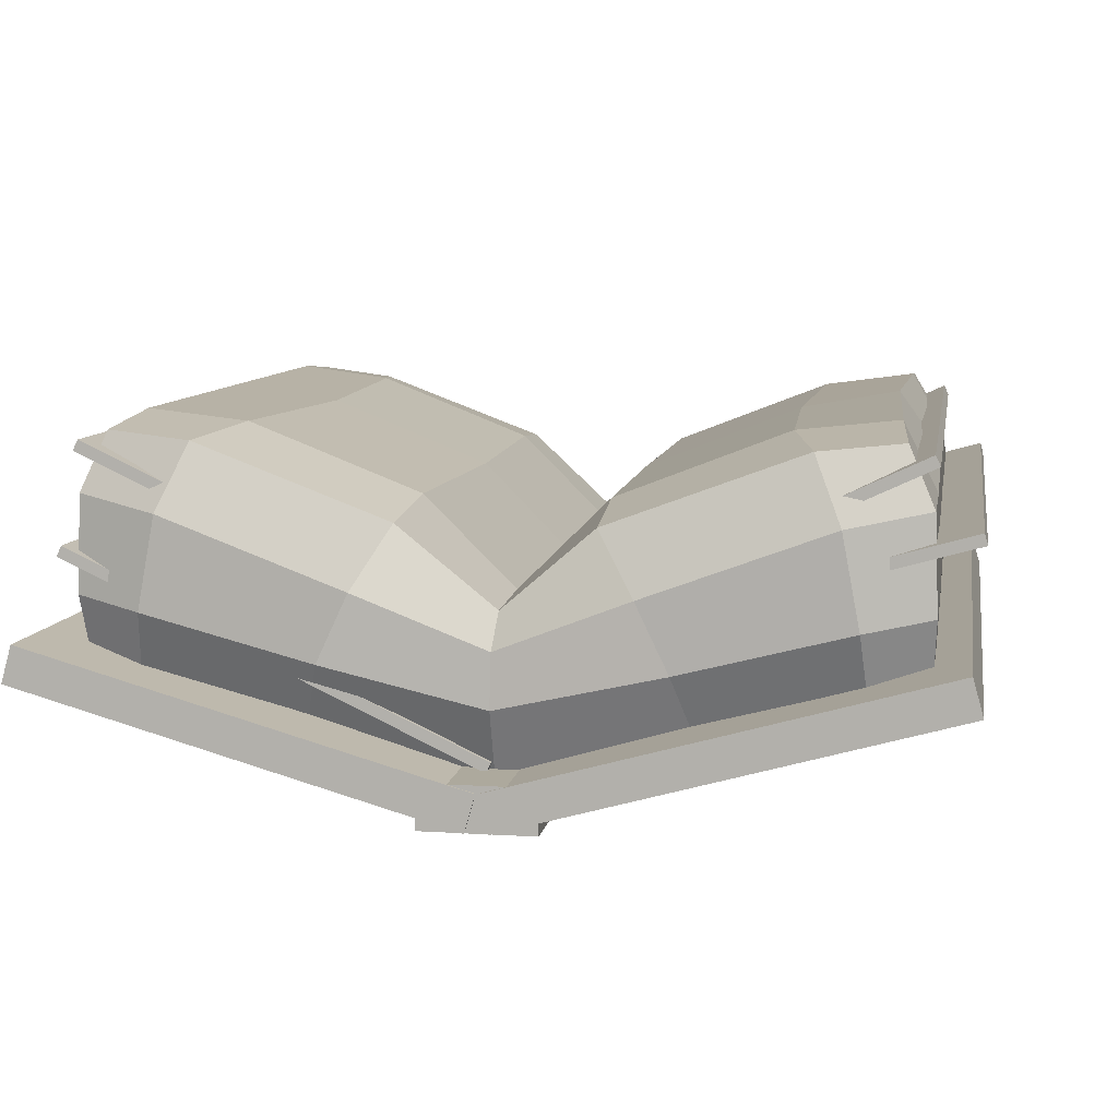
<metadata>
{"format":"obj","ext":"obj","renderer":"f3d","projection":"perspective","resolution":1024,"background":"white","views":[{"elev":8.8,"azim":-170.3,"up":"+Z"}]}
</metadata>
<code>
g Shadow Codex
v -0.4558 -0.9118 0.1227
v -0.3888 -0.9296 0.09896
v -0.3897 -0.8234 0.08598
v -0.4564 -0.8258 0.1219
v -0.4558 -0.9118 0.1227
v -0.4564 -0.8258 0.1219
v -0.4608 -0.827 0.2082
v -0.46 -0.9305 0.199
v -0.4558 -0.9118 0.1227
v -0.46 -0.9305 0.199
v -0.3784 -0.9544 0.185
v -0.3888 -0.9296 0.09896
v -0.4561 -0.1024 0.1268
v -0.3918 -0.0827 0.1026
v -0.3832 -0.0494 0.1845
v -0.4594 -0.07799 0.1971
v -0.4561 -0.1024 0.1268
v -0.4566 -0.1957 0.1236
v -0.3909 -0.1974 0.08634
v -0.3918 -0.0827 0.1026
v -0.4561 -0.1024 0.1268
v -0.4594 -0.07799 0.1971
v -0.4608 -0.1978 0.2066
v -0.4566 -0.1957 0.1236
v -0.4143 -0.9198 0.3814
v -0.4552 -0.9319 0.3127
v -0.4559 -0.8268 0.3148
v -0.4139 -0.8255 0.3891
v -0.4143 -0.9198 0.3814
v -0.4139 -0.8255 0.3891
v -0.302 -0.8234 0.3741
v -0.3231 -0.9292 0.3682
v -0.4143 -0.9198 0.3814
v -0.3231 -0.9292 0.3682
v -0.3579 -0.9542 0.2911
v -0.4552 -0.9319 0.3127
v -0.4264 -0.09249 0.3738
v -0.418 -0.1979 0.3874
v -0.4564 -0.1963 0.3102
v -0.4553 -0.07933 0.3067
v -0.4264 -0.09249 0.3738
v -0.3323 -0.07999 0.3649
v -0.304 -0.1992 0.3748
v -0.418 -0.1979 0.3874
v -0.4264 -0.09249 0.3738
v -0.4553 -0.07933 0.3067
v -0.3632 -0.04942 0.29
v -0.3323 -0.07999 0.3649
v -0.3632 -0.04942 0.29
v -0.1542 -0.04781 0.2125
v -0.112 -0.07763 0.2827
v -0.3323 -0.07999 0.3649
v -0.3632 -0.04942 0.29
v -0.3832 -0.0494 0.1845
v -0.191 -0.05058 0.1345
v -0.1542 -0.04781 0.2125
v -0.3632 -0.04942 0.29
v -0.4553 -0.07933 0.3067
v -0.4594 -0.07799 0.1971
v -0.3832 -0.0494 0.1845
v -0.191 -0.05058 0.1345
v -0.004569 -0.04655 0.09305
v -0.004569 -0.05466 0.1535
v -0.1542 -0.04781 0.2125
v -0.191 -0.05058 0.1345
v -0.2109 -0.09175 0.06702
v -0.004569 -0.07598 0.01487
v -0.004569 -0.04655 0.09305
v -0.191 -0.05058 0.1345
v -0.3832 -0.0494 0.1845
v -0.3918 -0.0827 0.1026
v -0.2109 -0.09175 0.06702
v -0.2109 -0.09175 0.06702
v -0.3918 -0.0827 0.1026
v -0.3909 -0.1974 0.08634
v -0.2152 -0.2032 0.05706
v -0.2109 -0.09175 0.06702
v -0.2152 -0.2032 0.05706
v -0.004569 -0.2013 0.001279
v -0.004569 -0.07598 0.01487
v -0.004569 -0.2013 0.001279
v -0.2152 -0.2032 0.05706
v -0.2147 -0.5247 0.0567
v -0.004569 -0.5249 0.001215
v -0.004569 -0.822 0.001275
v -0.2143 -0.8164 0.05678
v -0.2104 -0.9161 0.06209
v -0.004569 -0.9324 0.01038
v -0.004569 -0.822 0.001275
v -0.004569 -0.5249 0.001215
v -0.2147 -0.5247 0.0567
v -0.2143 -0.8164 0.05678
v -0.2143 -0.8164 0.05678
v -0.3897 -0.8234 0.08598
v -0.3888 -0.9296 0.09896
v -0.2104 -0.9161 0.06209
v -0.2143 -0.8164 0.05678
v -0.2147 -0.5247 0.0567
v -0.3896 -0.5235 0.08571
v -0.3897 -0.8234 0.08598
v -0.3896 -0.5235 0.08571
v -0.4571 -0.5222 0.1262
v -0.4564 -0.8258 0.1219
v -0.3897 -0.8234 0.08598
v -0.3896 -0.5235 0.08571
v -0.3909 -0.1974 0.08634
v -0.4566 -0.1957 0.1236
v -0.4571 -0.5222 0.1262
v -0.3896 -0.5235 0.08571
v -0.2147 -0.5247 0.0567
v -0.2152 -0.2032 0.05706
v -0.3909 -0.1974 0.08634
v -0.4571 -0.5222 0.1262
v -0.4608 -0.5186 0.2173
v -0.4608 -0.827 0.2082
v -0.4564 -0.8258 0.1219
v -0.4571 -0.5222 0.1262
v -0.4566 -0.1957 0.1236
v -0.4608 -0.1978 0.2066
v -0.4608 -0.5186 0.2173
v -0.4608 -0.5186 0.2173
v -0.4551 -0.5209 0.3221
v -0.4559 -0.8268 0.3148
v -0.4608 -0.827 0.2082
v -0.4608 -0.5186 0.2173
v -0.4608 -0.1978 0.2066
v -0.4564 -0.1963 0.3102
v -0.4551 -0.5209 0.3221
v -0.4551 -0.5209 0.3221
v -0.4052 -0.5215 0.3912
v -0.4139 -0.8255 0.3891
v -0.4559 -0.8268 0.3148
v -0.4551 -0.5209 0.3221
v -0.4564 -0.1963 0.3102
v -0.418 -0.1979 0.3874
v -0.4052 -0.5215 0.3912
v -0.4052 -0.5215 0.3912
v -0.2896 -0.5217 0.3703
v -0.302 -0.8234 0.3741
v -0.4139 -0.8255 0.3891
v -0.4052 -0.5215 0.3912
v -0.418 -0.1979 0.3874
v -0.304 -0.1992 0.3748
v -0.2896 -0.5217 0.3703
v -0.2896 -0.5217 0.3703
v -0.1034 -0.5219 0.2957
v -0.1107 -0.8218 0.2992
v -0.302 -0.8234 0.3741
v -0.2896 -0.5217 0.3703
v -0.304 -0.1992 0.3748
v -0.1086 -0.2024 0.2981
v -0.1034 -0.5219 0.2957
v -0.1086 -0.2024 0.2981
v -0.004569 -0.2031 0.1949
v -0.004569 -0.5218 0.195
v -0.1034 -0.5219 0.2957
v -0.1086 -0.2024 0.2981
v -0.112 -0.07763 0.2827
v -0.004569 -0.09892 0.1894
v -0.004569 -0.2031 0.1949
v -0.1086 -0.2024 0.2981
v -0.304 -0.1992 0.3748
v -0.3323 -0.07999 0.3649
v -0.112 -0.07763 0.2827
v -0.004569 -0.09892 0.1894
v -0.112 -0.07763 0.2827
v -0.1542 -0.04781 0.2125
v -0.004569 -0.05466 0.1535
v -0.004569 -0.9556 0.08669
v -0.1898 -0.9534 0.1298
v -0.1553 -0.9551 0.2146
v -0.004569 -0.9501 0.1623
v -0.004569 -0.9556 0.08669
v -0.004569 -0.9324 0.01038
v -0.2104 -0.9161 0.06209
v -0.1898 -0.9534 0.1298
v -0.1898 -0.9534 0.1298
v -0.3784 -0.9544 0.185
v -0.3579 -0.9542 0.2911
v -0.1553 -0.9551 0.2146
v -0.1898 -0.9534 0.1298
v -0.2104 -0.9161 0.06209
v -0.3888 -0.9296 0.09896
v -0.3784 -0.9544 0.185
v -0.1553 -0.9551 0.2146
v -0.1145 -0.9295 0.2901
v -0.004569 -0.9182 0.1909
v -0.004569 -0.9501 0.1623
v -0.1553 -0.9551 0.2146
v -0.3579 -0.9542 0.2911
v -0.3231 -0.9292 0.3682
v -0.1145 -0.9295 0.2901
v -0.1145 -0.9295 0.2901
v -0.1107 -0.8218 0.2992
v -0.004569 -0.8192 0.1949
v -0.004569 -0.9182 0.1909
v -0.1145 -0.9295 0.2901
v -0.3231 -0.9292 0.3682
v -0.302 -0.8234 0.3741
v -0.1107 -0.8218 0.2992
v -0.004569 -0.8192 0.1949
v -0.1107 -0.8218 0.2992
v -0.1034 -0.5219 0.2957
v -0.004569 -0.5218 0.195
v -0.4564 -0.1963 0.3102
v -0.4608 -0.1978 0.2066
v -0.4594 -0.07799 0.1971
v -0.4553 -0.07933 0.3067
v -0.3579 -0.9542 0.2911
v -0.3784 -0.9544 0.185
v -0.46 -0.9305 0.199
v -0.4552 -0.9319 0.3127
v -0.4552 -0.9319 0.3127
v -0.46 -0.9305 0.199
v -0.4608 -0.827 0.2082
v -0.4559 -0.8268 0.3148
v 0.3797 -0.9296 0.09896
v 0.4466 -0.9118 0.1227
v 0.4473 -0.8258 0.1219
v 0.3805 -0.8234 0.08598
v 0.4473 -0.8258 0.1219
v 0.4466 -0.9118 0.1227
v 0.4509 -0.9305 0.199
v 0.4517 -0.827 0.2082
v 0.4509 -0.9305 0.199
v 0.4466 -0.9118 0.1227
v 0.3797 -0.9296 0.09896
v 0.3693 -0.9544 0.185
v 0.3827 -0.0827 0.1026
v 0.447 -0.1024 0.1268
v 0.4503 -0.07799 0.1971
v 0.374 -0.0494 0.1845
v 0.4475 -0.1957 0.1236
v 0.447 -0.1024 0.1268
v 0.3827 -0.0827 0.1026
v 0.3817 -0.1974 0.08634
v 0.4503 -0.07799 0.1971
v 0.447 -0.1024 0.1268
v 0.4475 -0.1957 0.1236
v 0.4517 -0.1978 0.2066
v 0.4461 -0.9319 0.3127
v 0.4051 -0.9198 0.3814
v 0.4047 -0.8255 0.3891
v 0.4468 -0.8268 0.3148
v 0.4047 -0.8255 0.3891
v 0.4051 -0.9198 0.3814
v 0.3139 -0.9292 0.3682
v 0.2928 -0.8234 0.3741
v 0.3139 -0.9292 0.3682
v 0.4051 -0.9198 0.3814
v 0.4461 -0.9319 0.3127
v 0.3487 -0.9542 0.2911
v 0.4089 -0.1979 0.3874
v 0.4173 -0.09249 0.3738
v 0.4462 -0.07933 0.3067
v 0.4473 -0.1963 0.3102
v 0.3231 -0.07999 0.3649
v 0.4173 -0.09249 0.3738
v 0.4089 -0.1979 0.3874
v 0.2948 -0.1992 0.3748
v 0.4462 -0.07933 0.3067
v 0.4173 -0.09249 0.3738
v 0.3231 -0.07999 0.3649
v 0.354 -0.04942 0.29
v 0.145 -0.04781 0.2125
v 0.354 -0.04942 0.29
v 0.3231 -0.07999 0.3649
v 0.1028 -0.07763 0.2827
v 0.374 -0.0494 0.1845
v 0.354 -0.04942 0.29
v 0.145 -0.04781 0.2125
v 0.1819 -0.05058 0.1345
v 0.4462 -0.07933 0.3067
v 0.354 -0.04942 0.29
v 0.374 -0.0494 0.1845
v 0.4503 -0.07799 0.1971
v -0.004569 -0.04655 0.09305
v 0.1819 -0.05058 0.1345
v 0.145 -0.04781 0.2125
v -0.004569 -0.05466 0.1535
v 0.2018 -0.09175 0.06702
v 0.1819 -0.05058 0.1345
v -0.004569 -0.04655 0.09305
v -0.004569 -0.07598 0.01487
v 0.374 -0.0494 0.1845
v 0.1819 -0.05058 0.1345
v 0.2018 -0.09175 0.06702
v 0.3827 -0.0827 0.1026
v 0.3827 -0.0827 0.1026
v 0.2018 -0.09175 0.06702
v 0.206 -0.2032 0.05706
v 0.3817 -0.1974 0.08634
v 0.206 -0.2032 0.05706
v 0.2018 -0.09175 0.06702
v -0.004569 -0.07598 0.01487
v -0.004569 -0.2013 0.001279
v 0.206 -0.2032 0.05706
v -0.004569 -0.2013 0.001279
v -0.004569 -0.5249 0.001215
v 0.2056 -0.5247 0.0567
v 0.2051 -0.8164 0.05678
v -0.004569 -0.822 0.001275
v -0.004569 -0.9324 0.01038
v 0.2012 -0.9161 0.06209
v -0.004569 -0.5249 0.001215
v -0.004569 -0.822 0.001275
v 0.2051 -0.8164 0.05678
v 0.2056 -0.5247 0.0567
v 0.3805 -0.8234 0.08598
v 0.2051 -0.8164 0.05678
v 0.2012 -0.9161 0.06209
v 0.3797 -0.9296 0.09896
v 0.2056 -0.5247 0.0567
v 0.2051 -0.8164 0.05678
v 0.3805 -0.8234 0.08598
v 0.3805 -0.5235 0.08571
v 0.448 -0.5222 0.1262
v 0.3805 -0.5235 0.08571
v 0.3805 -0.8234 0.08598
v 0.4473 -0.8258 0.1219
v 0.3817 -0.1974 0.08634
v 0.3805 -0.5235 0.08571
v 0.448 -0.5222 0.1262
v 0.4475 -0.1957 0.1236
v 0.2056 -0.5247 0.0567
v 0.3805 -0.5235 0.08571
v 0.3817 -0.1974 0.08634
v 0.206 -0.2032 0.05706
v 0.4516 -0.5186 0.2173
v 0.448 -0.5222 0.1262
v 0.4473 -0.8258 0.1219
v 0.4517 -0.827 0.2082
v 0.4475 -0.1957 0.1236
v 0.448 -0.5222 0.1262
v 0.4516 -0.5186 0.2173
v 0.4517 -0.1978 0.2066
v 0.446 -0.5209 0.3221
v 0.4516 -0.5186 0.2173
v 0.4517 -0.827 0.2082
v 0.4468 -0.8268 0.3148
v 0.4517 -0.1978 0.2066
v 0.4516 -0.5186 0.2173
v 0.446 -0.5209 0.3221
v 0.4473 -0.1963 0.3102
v 0.396 -0.5215 0.3912
v 0.446 -0.5209 0.3221
v 0.4468 -0.8268 0.3148
v 0.4047 -0.8255 0.3891
v 0.4473 -0.1963 0.3102
v 0.446 -0.5209 0.3221
v 0.396 -0.5215 0.3912
v 0.4089 -0.1979 0.3874
v 0.2804 -0.5217 0.3703
v 0.396 -0.5215 0.3912
v 0.4047 -0.8255 0.3891
v 0.2928 -0.8234 0.3741
v 0.4089 -0.1979 0.3874
v 0.396 -0.5215 0.3912
v 0.2804 -0.5217 0.3703
v 0.2948 -0.1992 0.3748
v 0.09428 -0.5219 0.2957
v 0.2804 -0.5217 0.3703
v 0.2928 -0.8234 0.3741
v 0.1016 -0.8218 0.2992
v 0.2948 -0.1992 0.3748
v 0.2804 -0.5217 0.3703
v 0.09428 -0.5219 0.2957
v 0.0995 -0.2024 0.2981
v -0.004569 -0.2031 0.1949
v 0.0995 -0.2024 0.2981
v 0.09428 -0.5219 0.2957
v -0.004569 -0.5218 0.195
v 0.1028 -0.07763 0.2827
v 0.0995 -0.2024 0.2981
v -0.004569 -0.2031 0.1949
v -0.004569 -0.09892 0.1894
v 0.2948 -0.1992 0.3748
v 0.0995 -0.2024 0.2981
v 0.1028 -0.07763 0.2827
v 0.3231 -0.07999 0.3649
v 0.1028 -0.07763 0.2827
v -0.004569 -0.09892 0.1894
v -0.004569 -0.05466 0.1535
v 0.145 -0.04781 0.2125
v 0.1807 -0.9534 0.1298
v -0.004569 -0.9556 0.08669
v -0.004569 -0.9501 0.1623
v 0.1462 -0.9551 0.2146
v -0.004569 -0.9324 0.01038
v -0.004569 -0.9556 0.08669
v 0.1807 -0.9534 0.1298
v 0.2012 -0.9161 0.06209
v 0.3693 -0.9544 0.185
v 0.1807 -0.9534 0.1298
v 0.1462 -0.9551 0.2146
v 0.3487 -0.9542 0.2911
v 0.2012 -0.9161 0.06209
v 0.1807 -0.9534 0.1298
v 0.3693 -0.9544 0.185
v 0.3797 -0.9296 0.09896
v 0.1054 -0.9295 0.2901
v 0.1462 -0.9551 0.2146
v -0.004569 -0.9501 0.1623
v -0.004569 -0.9182 0.1909
v 0.3487 -0.9542 0.2911
v 0.1462 -0.9551 0.2146
v 0.1054 -0.9295 0.2901
v 0.3139 -0.9292 0.3682
v 0.1016 -0.8218 0.2992
v 0.1054 -0.9295 0.2901
v -0.004569 -0.9182 0.1909
v -0.004569 -0.8192 0.1949
v 0.3139 -0.9292 0.3682
v 0.1054 -0.9295 0.2901
v 0.1016 -0.8218 0.2992
v 0.2928 -0.8234 0.3741
v 0.1016 -0.8218 0.2992
v -0.004569 -0.8192 0.1949
v -0.004569 -0.5218 0.195
v 0.09428 -0.5219 0.2957
v 0.4517 -0.1978 0.2066
v 0.4473 -0.1963 0.3102
v 0.4462 -0.07933 0.3067
v 0.4503 -0.07799 0.1971
v 0.3693 -0.9544 0.185
v 0.3487 -0.9542 0.2911
v 0.4461 -0.9319 0.3127
v 0.4509 -0.9305 0.199
v 0.4509 -0.9305 0.199
v 0.4461 -0.9319 0.3127
v 0.4468 -0.8268 0.3148
v 0.4517 -0.827 0.2082
v 0.01284 -1.002 -0.02557
v 0.01284 0.002223 -0.02557
v 0.0009144 0.002223 0.01683
v 0.0009144 -1.002 0.01683
v 0.01284 0.002223 -0.02557
v 0.5073 0.002223 0.1135
v 0.4953 0.002223 0.1559
v 0.0009144 0.002223 0.01683
v 0.5073 0.002223 0.1135
v 0.5073 -1.002 0.1135
v 0.4953 -1.002 0.1559
v 0.4953 0.002223 0.1559
v 0.5073 -1.002 0.1135
v 0.01284 -1.002 -0.02557
v 0.0009144 -1.002 0.01683
v 0.4953 -1.002 0.1559
v 0.01284 0.002223 -0.02557
v 0.01284 -1.002 -0.02557
v 0.5073 -1.002 0.1135
v 0.5073 0.002223 0.1135
v 0.4953 0.002223 0.1559
v 0.4953 -1.002 0.1559
v 0.0009144 -1.002 0.01683
v 0.0009144 0.002223 0.01683
v -0.01289 0.00221 -0.02557
v -0.01294 -1.002 -0.02557
v -0.001012 -1.002 0.01683
v -0.0009589 0.00221 0.01683
v -0.01294 -1.002 -0.02557
v -0.5074 -1.002 0.1135
v -0.4954 -1.002 0.1559
v -0.001012 -1.002 0.01683
v -0.5074 -1.002 0.1135
v -0.5073 0.002237 0.1135
v -0.4954 0.002236 0.1559
v -0.4954 -1.002 0.1559
v -0.5073 0.002237 0.1135
v -0.01289 0.00221 -0.02557
v -0.0009589 0.00221 0.01683
v -0.4954 0.002236 0.1559
v -0.01294 -1.002 -0.02557
v -0.01289 0.00221 -0.02557
v -0.5073 0.002237 0.1135
v -0.5074 -1.002 0.1135
v -0.4954 -1.002 0.1559
v -0.4954 0.002236 0.1559
v -0.0009589 0.00221 0.01683
v -0.001012 -1.002 0.01683
v -0.06458 -1.002 -0.02532
v -0.06458 -1.224e-07 -0.02532
v -0.06458 -1.733e-07 0.02532
v -0.06458 -1.002 0.02532
v -0.06458 -1.224e-07 -0.02532
v 0.06458 -1.224e-07 -0.02532
v 0.06458 -1.733e-07 0.02532
v -0.06458 -1.733e-07 0.02532
v 0.06458 -1.224e-07 -0.02532
v 0.06458 -1.002 -0.02532
v 0.06458 -1.002 0.02532
v 0.06458 -1.733e-07 0.02532
v 0.06458 -1.002 -0.02532
v -0.06458 -1.002 -0.02532
v -0.06458 -1.002 0.02532
v 0.06458 -1.002 0.02532
v -0.06458 -1.224e-07 -0.02532
v -0.06458 -1.002 -0.02532
v 0.06458 -1.002 -0.02532
v 0.06458 -1.224e-07 -0.02532
v 0.06458 -1.733e-07 0.02532
v 0.06458 -1.002 0.02532
v -0.06458 -1.002 0.02532
v -0.06458 -1.733e-07 0.02532
v -0.01289 -0.06388 0.1366
v -0.01294 -0.9363 0.1366
v -0.009397 -0.9363 0.1492
v -0.009344 -0.06389 0.1492
v -0.01294 -0.9363 0.1366
v -0.5074 -0.9363 0.2757
v -0.5038 -0.9363 0.2883
v -0.009397 -0.9363 0.1492
v -0.5074 -0.9363 0.2757
v -0.5073 -0.06386 0.2757
v -0.5038 -0.06386 0.2883
v -0.5038 -0.9363 0.2883
v -0.5073 -0.06386 0.2757
v -0.01289 -0.06388 0.1366
v -0.009344 -0.06389 0.1492
v -0.5038 -0.06386 0.2883
v -0.01294 -0.9363 0.1366
v -0.01289 -0.06388 0.1366
v -0.5073 -0.06386 0.2757
v -0.5074 -0.9363 0.2757
v -0.5038 -0.9363 0.2883
v -0.5038 -0.06386 0.2883
v -0.009344 -0.06389 0.1492
v -0.009397 -0.9363 0.1492
v 0.005975 -0.06388 0.1358
v 0.005922 -0.9363 0.1358
v 0.01147 -0.9363 0.1477
v 0.01152 -0.06389 0.1477
v 0.005922 -0.9363 0.1358
v -0.4593 -0.9363 0.3536
v -0.4537 -0.9363 0.3654
v 0.01147 -0.9363 0.1477
v -0.4593 -0.9363 0.3536
v -0.4592 -0.06386 0.3536
v -0.4537 -0.06386 0.3654
v -0.4537 -0.9363 0.3654
v -0.4592 -0.06386 0.3536
v 0.005975 -0.06388 0.1358
v 0.01152 -0.06389 0.1477
v -0.4537 -0.06386 0.3654
v 0.005922 -0.9363 0.1358
v 0.005975 -0.06388 0.1358
v -0.4592 -0.06386 0.3536
v -0.4593 -0.9363 0.3536
v -0.4537 -0.9363 0.3654
v -0.4537 -0.06386 0.3654
v 0.01152 -0.06389 0.1477
v 0.01147 -0.9363 0.1477
v -0.0191 -0.9363 0.1358
v -0.01905 -0.06386 0.1358
v -0.0246 -0.06386 0.1477
v -0.02465 -0.9363 0.1477
v -0.01905 -0.06386 0.1358
v 0.4461 -0.06389 0.3536
v 0.4406 -0.06389 0.3654
v -0.0246 -0.06386 0.1477
v 0.4461 -0.06389 0.3536
v 0.4461 -0.9363 0.3536
v 0.4405 -0.9363 0.3654
v 0.4406 -0.06389 0.3654
v 0.4461 -0.9363 0.3536
v -0.0191 -0.9363 0.1358
v -0.02465 -0.9363 0.1477
v 0.4405 -0.9363 0.3654
v -0.01905 -0.06386 0.1358
v -0.0191 -0.9363 0.1358
v 0.4461 -0.9363 0.3536
v 0.4461 -0.06389 0.3536
v 0.4406 -0.06389 0.3654
v 0.4405 -0.9363 0.3654
v -0.02465 -0.9363 0.1477
v -0.0246 -0.06386 0.1477
v 0.002931 -0.9363 0.02201
v 0.002984 -0.06386 0.02202
v -0.002565 -0.06386 0.03387
v -0.002618 -0.9363 0.03386
v 0.002984 -0.06386 0.02202
v 0.4682 -0.06389 0.2398
v 0.4626 -0.06389 0.2516
v -0.002565 -0.06386 0.03387
v 0.4682 -0.06389 0.2398
v 0.4681 -0.9363 0.2398
v 0.4626 -0.9363 0.2516
v 0.4626 -0.06389 0.2516
v 0.4681 -0.9363 0.2398
v 0.002931 -0.9363 0.02201
v -0.002618 -0.9363 0.03386
v 0.4626 -0.9363 0.2516
v 0.002984 -0.06386 0.02202
v 0.002931 -0.9363 0.02201
v 0.4681 -0.9363 0.2398
v 0.4682 -0.06389 0.2398
v 0.4626 -0.06389 0.2516
v 0.4626 -0.9363 0.2516
v -0.002618 -0.9363 0.03386
v -0.002565 -0.06386 0.03387
g Shadow Codex_0
f 3 2 1
f 4 3 1
f 7 6 5
f 8 7 5
f 11 10 9
f 12 11 9
f 15 14 13
f 16 15 13
f 19 18 17
f 20 19 17
f 23 22 21
f 24 23 21
f 27 26 25
f 28 27 25
f 31 30 29
f 32 31 29
f 35 34 33
f 36 35 33
f 39 38 37
f 40 39 37
f 43 42 41
f 44 43 41
f 47 46 45
f 48 47 45
f 51 50 49
f 52 51 49
f 55 54 53
f 56 55 53
f 59 58 57
f 60 59 57
f 63 62 61
f 64 63 61
f 67 66 65
f 68 67 65
f 71 70 69
f 72 71 69
f 75 74 73
f 76 75 73
f 79 78 77
f 80 79 77
f 83 82 81
f 84 83 81
f 87 86 85
f 88 87 85
f 91 90 89
f 92 91 89
f 95 94 93
f 96 95 93
f 99 98 97
f 100 99 97
f 103 102 101
f 104 103 101
f 107 106 105
f 108 107 105
f 111 110 109
f 112 111 109
f 115 114 113
f 116 115 113
f 119 118 117
f 120 119 117
f 123 122 121
f 124 123 121
f 127 126 125
f 128 127 125
f 131 130 129
f 132 131 129
f 135 134 133
f 136 135 133
f 139 138 137
f 140 139 137
f 143 142 141
f 144 143 141
f 147 146 145
f 148 147 145
f 151 150 149
f 152 151 149
f 155 154 153
f 156 155 153
f 159 158 157
f 160 159 157
f 163 162 161
f 164 163 161
f 167 166 165
f 168 167 165
f 171 170 169
f 172 171 169
f 175 174 173
f 176 175 173
f 179 178 177
f 180 179 177
f 183 182 181
f 184 183 181
f 187 186 185
f 188 187 185
f 191 190 189
f 192 191 189
f 195 194 193
f 196 195 193
f 199 198 197
f 200 199 197
f 203 202 201
f 204 203 201
f 207 206 205
f 208 207 205
f 211 210 209
f 212 211 209
f 215 214 213
f 216 215 213
f 219 218 217
f 220 219 217
f 223 222 221
f 224 223 221
f 227 226 225
f 228 227 225
f 231 230 229
f 232 231 229
f 235 234 233
f 236 235 233
f 239 238 237
f 240 239 237
f 243 242 241
f 244 243 241
f 247 246 245
f 248 247 245
f 251 250 249
f 252 251 249
f 255 254 253
f 256 255 253
f 259 258 257
f 260 259 257
f 263 262 261
f 264 263 261
f 267 266 265
f 268 267 265
f 271 270 269
f 272 271 269
f 275 274 273
f 276 275 273
f 279 278 277
f 280 279 277
f 283 282 281
f 284 283 281
f 287 286 285
f 288 287 285
f 291 290 289
f 292 291 289
f 295 294 293
f 296 295 293
f 299 298 297
f 300 299 297
f 303 302 301
f 304 303 301
f 307 306 305
f 308 307 305
f 311 310 309
f 312 311 309
f 315 314 313
f 316 315 313
f 319 318 317
f 320 319 317
f 323 322 321
f 324 323 321
f 327 326 325
f 328 327 325
f 331 330 329
f 332 331 329
f 335 334 333
f 336 335 333
f 339 338 337
f 340 339 337
f 343 342 341
f 344 343 341
f 347 346 345
f 348 347 345
f 351 350 349
f 352 351 349
f 355 354 353
f 356 355 353
f 359 358 357
f 360 359 357
f 363 362 361
f 364 363 361
f 367 366 365
f 368 367 365
f 371 370 369
f 372 371 369
f 375 374 373
f 376 375 373
f 379 378 377
f 380 379 377
f 383 382 381
f 384 383 381
f 387 386 385
f 388 387 385
f 391 390 389
f 392 391 389
f 395 394 393
f 396 395 393
f 399 398 397
f 400 399 397
f 403 402 401
f 404 403 401
f 407 406 405
f 408 407 405
f 411 410 409
f 412 411 409
f 415 414 413
f 416 415 413
f 419 418 417
f 420 419 417
f 423 422 421
f 424 423 421
f 427 426 425
f 428 427 425
f 431 430 429
f 432 431 429
f 435 434 433
f 436 435 433
f 439 438 437
f 440 439 437
f 443 442 441
f 444 443 441
f 447 446 445
f 448 447 445
f 451 450 449
f 452 451 449
f 455 454 453
f 456 455 453
f 459 458 457
f 460 459 457
f 463 462 461
f 464 463 461
f 467 466 465
f 468 467 465
f 471 470 469
f 472 471 469
f 475 474 473
f 476 475 473
f 479 478 477
f 480 479 477
f 483 482 481
f 484 483 481
f 487 486 485
f 488 487 485
f 491 490 489
f 492 491 489
f 495 494 493
f 496 495 493
f 499 498 497
f 500 499 497
f 503 502 501
f 504 503 501
f 507 506 505
f 508 507 505
f 511 510 509
f 512 511 509
f 515 514 513
f 516 515 513
f 519 518 517
f 520 519 517
f 523 522 521
f 524 523 521
f 527 526 525
f 528 527 525
f 531 530 529
f 532 531 529
f 535 534 533
f 536 535 533
f 539 538 537
f 540 539 537
f 543 542 541
f 544 543 541
f 547 546 545
f 548 547 545
f 551 550 549
f 552 551 549
f 555 554 553
f 556 555 553
f 559 558 557
f 560 559 557
f 563 562 561
f 564 563 561
f 567 566 565
f 568 567 565
f 571 570 569
f 572 571 569
f 575 574 573
f 576 575 573
f 579 578 577
f 580 579 577
f 583 582 581
f 584 583 581
f 587 586 585
f 588 587 585
f 591 590 589
f 592 591 589
f 595 594 593
f 596 595 593
f 599 598 597
f 600 599 597

</code>
